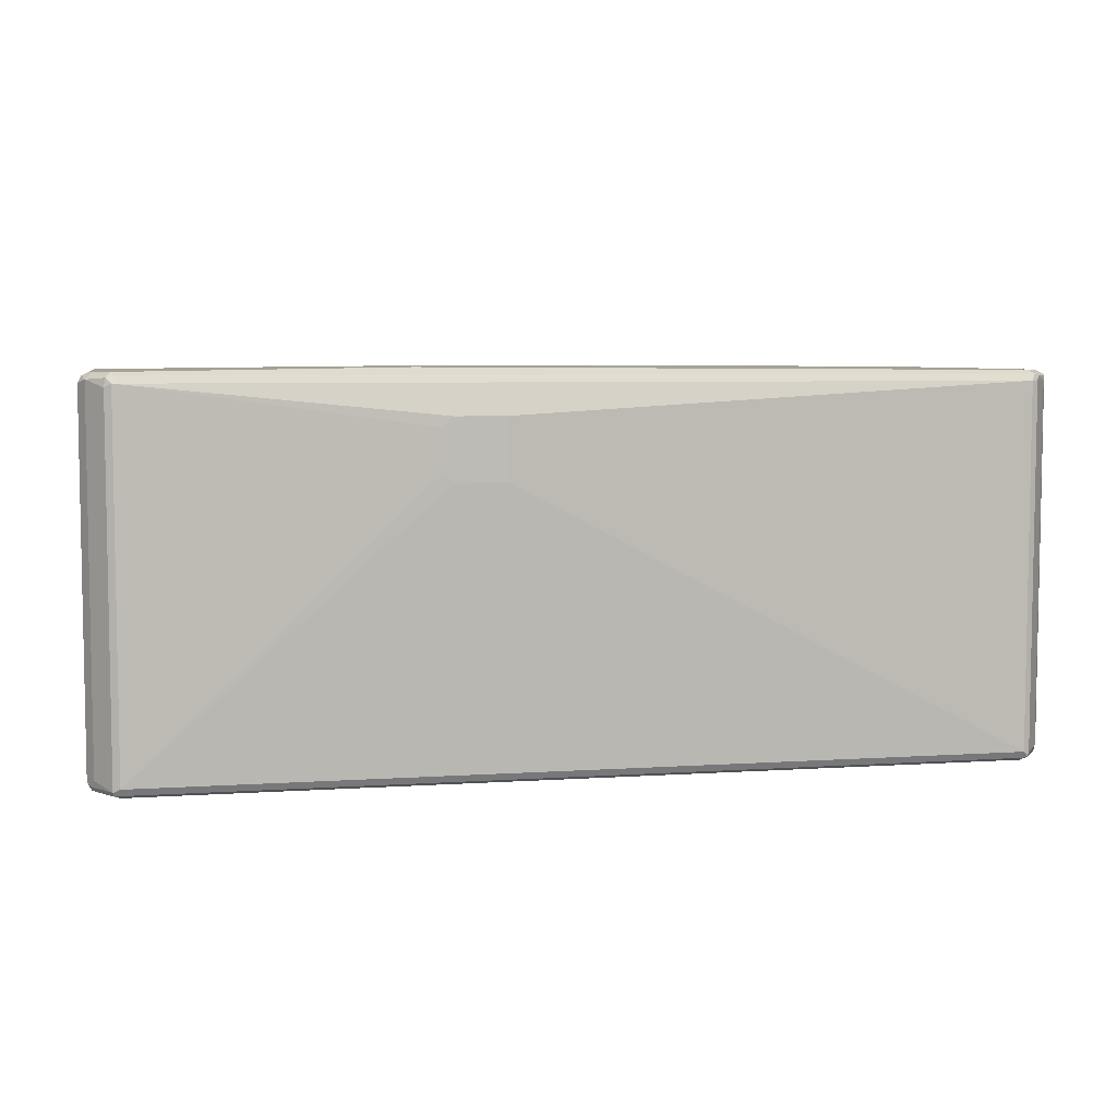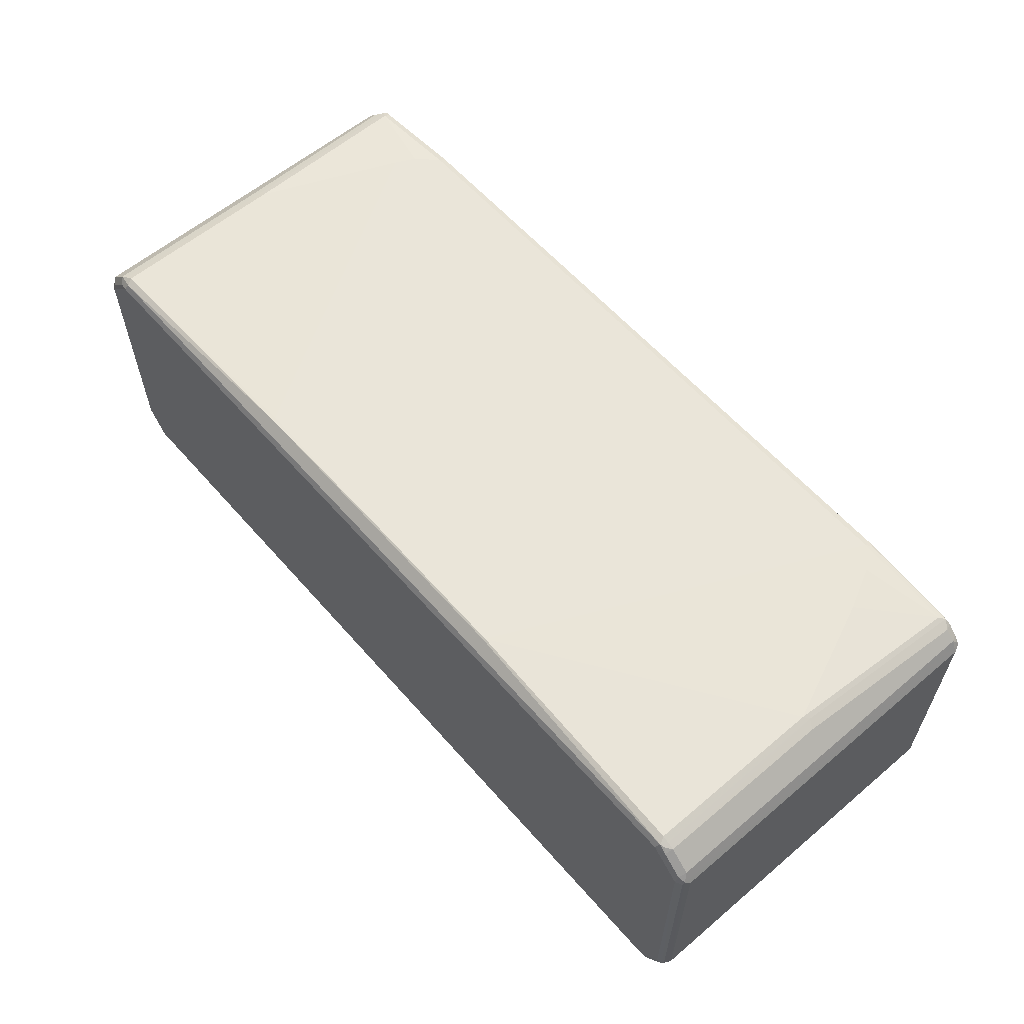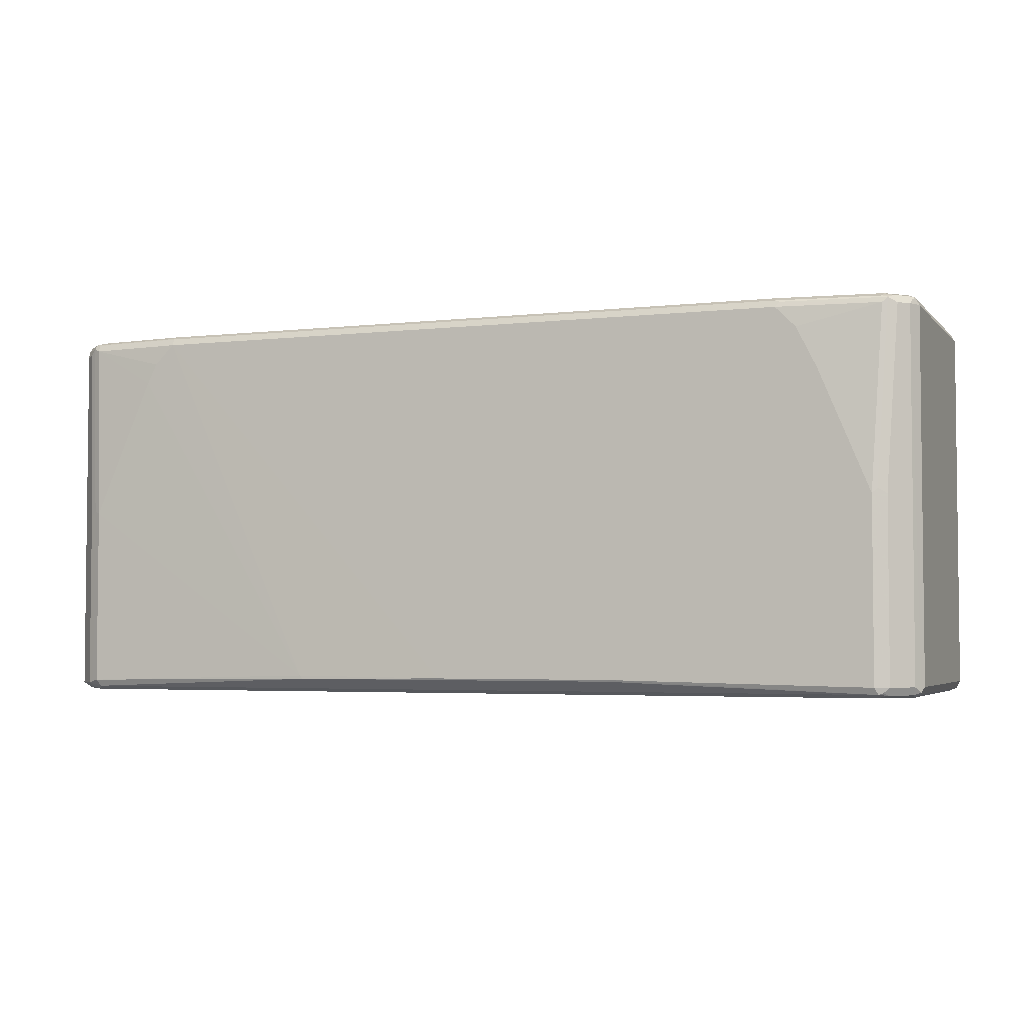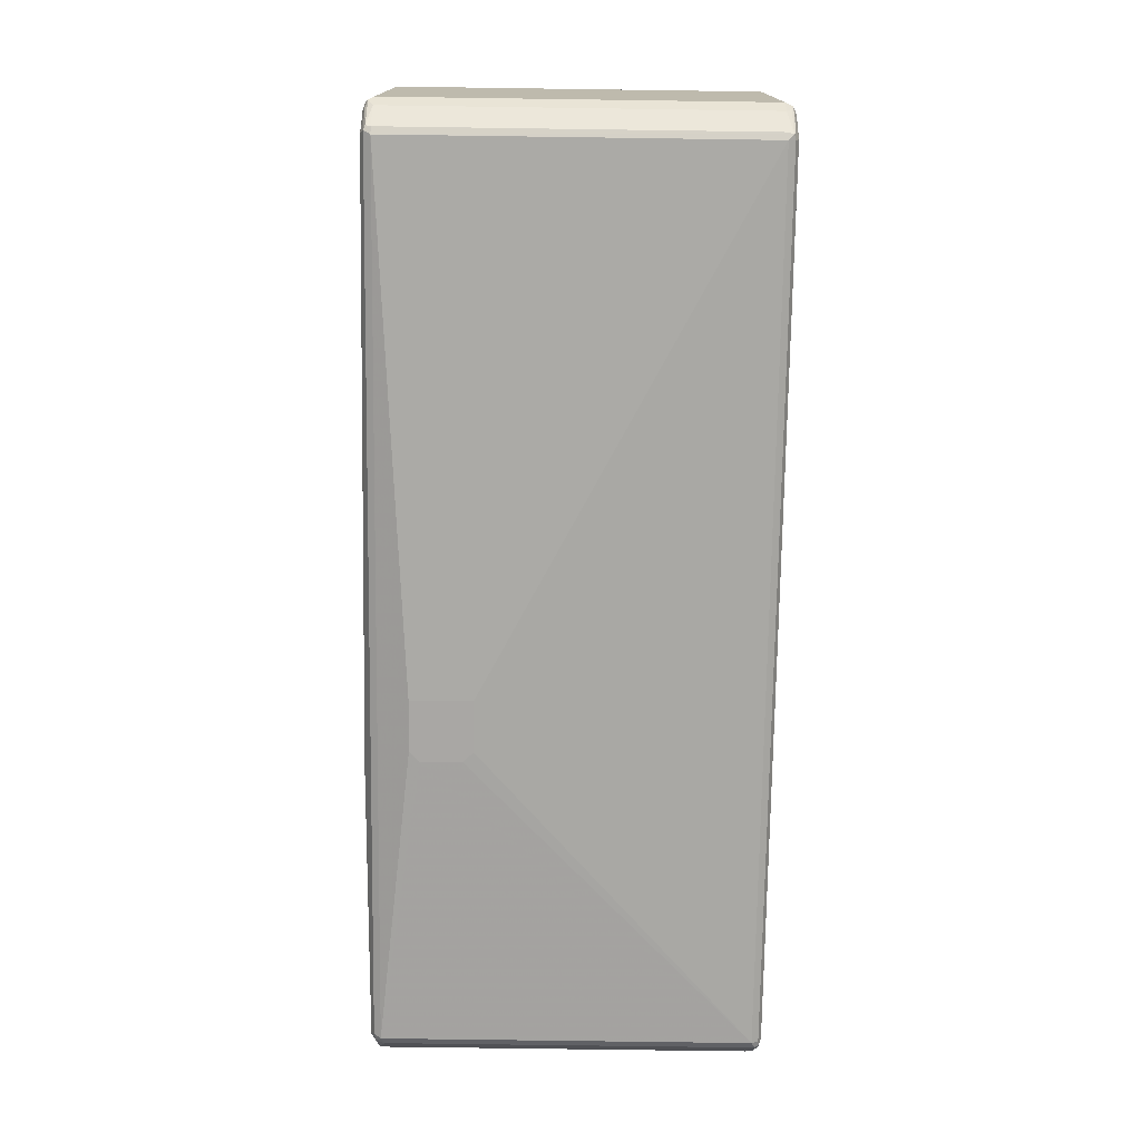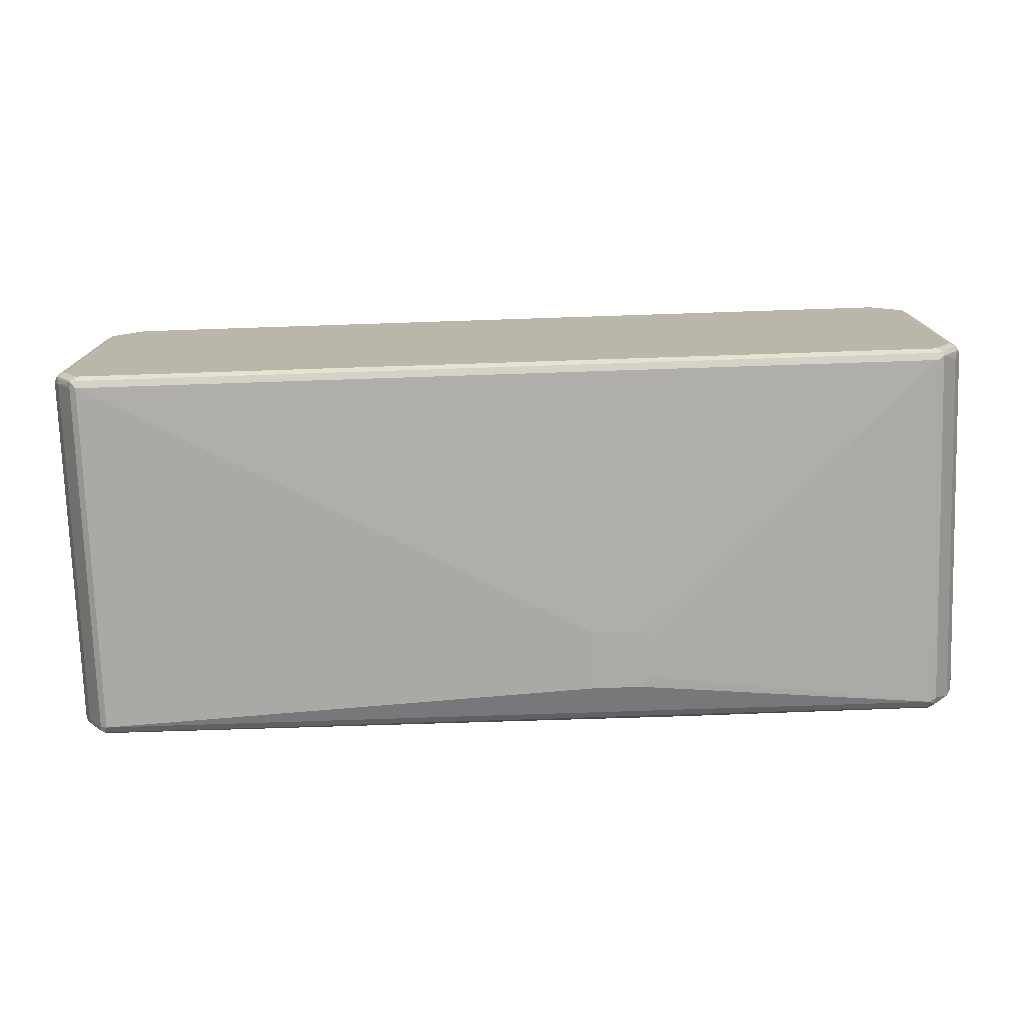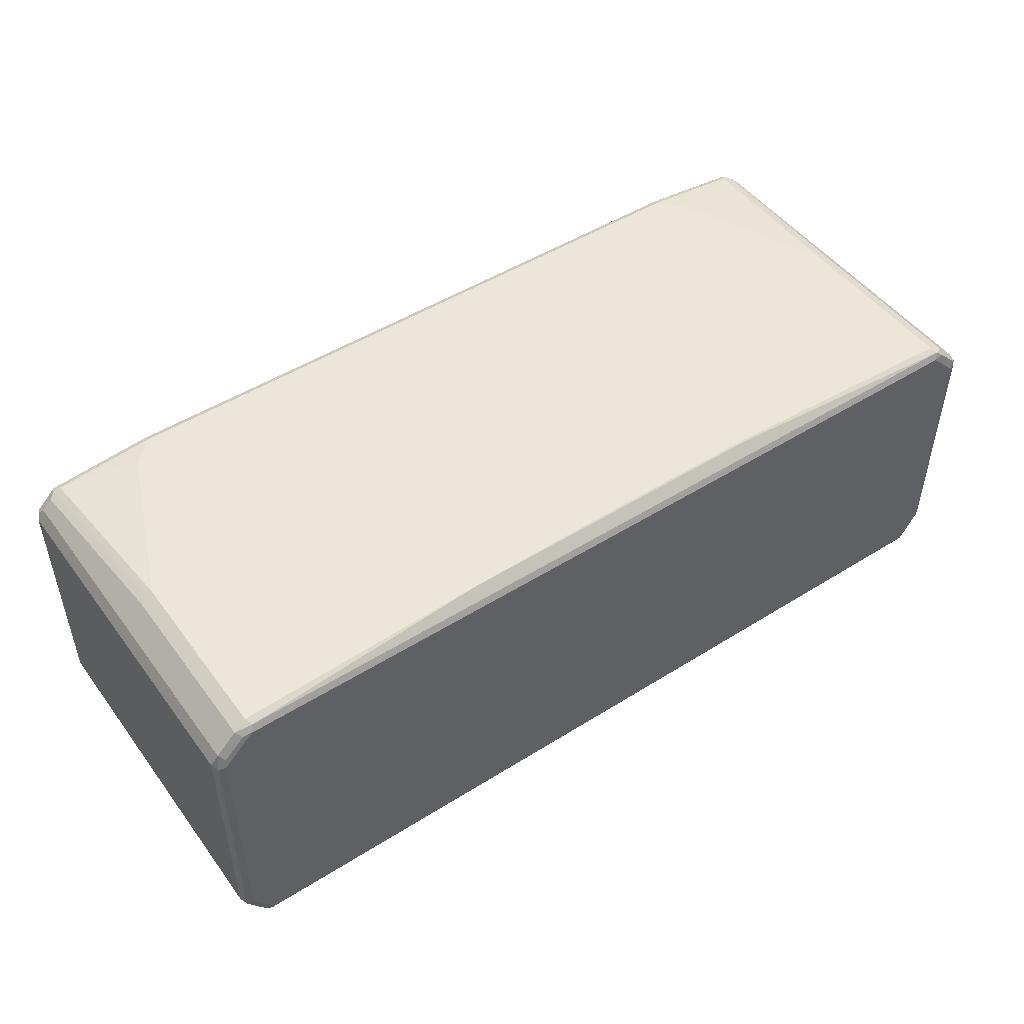
<metadata>
{"format":"obj","ext":"obj","renderer":"f3d","projection":"perspective","resolution":1024,"background":"white","views":[{"elev":5.9,"azim":168.5,"up":"+Y"},{"elev":59.5,"azim":49.1,"up":"+Z"},{"elev":-3.7,"azim":21.1,"up":"+Y"},{"elev":-74.7,"azim":-90.8,"up":"+Z"},{"elev":-75.8,"azim":1.9,"up":"+Z"},{"elev":48.6,"azim":-35.0,"up":"+Z"}]}
</metadata>
<code>
v -0.69 -0.6594 0.184
v -0.69 -0.6594 -0.184
v -0.644 -0.6594 0.23
v -0.6722 -0.6569 0.2121
v -0.6875 -0.6569 0.1968
v -0.7002 -0.6543 0.1789
v -0.69 -0.6556 -0.2013
v -0.6593 -0.6594 -0.23
v -0.7002 -0.6543 -0.1891
v -0.6389 -0.6543 0.2403
v -0.6644 -0.6492 0.2351
v -0.6568 -0.6569 0.2274
v 0.644 -0.6594 0.23
v -0.6951 -0.6492 0.2044
v -0.6977 -0.6517 0.1917
v -0.7055 -0.6441 0.184
v -0.6695 -0.6543 -0.2351
v -0.6593 -0.6543 -0.2402
v 0.6593 -0.6594 -0.23
v -0.7055 -0.6441 -0.184
v -0.6977 -0.6517 -0.1955
v -0.2555 -0.639 0.2556
v -0.644 -0.6441 0.2453
v 0.6491 -0.6543 0.2403
v -0.6542 -0.639 0.2403
v -0.6644 -0.3732 0.2351
v 0.69 -0.6594 0.184
v 0.6613 -0.6556 0.23
v -0.6951 -0.09718 0.2044
v -0.7055 -0.09205 0.184
v -0.6671 -0.6517 -0.2415
v -0.6593 -0.6441 -0.2454
v 0.6593 -0.6543 -0.2402
v 0.6671 -0.6556 -0.2377
v 0.69 -0.6594 -0.184
v -0.7055 -0.09205 -0.184
v -0.7016 -0.08439 -0.1917
v -0.6951 -0.6441 -0.2045
v -0.02293 -0.6364 0.2569
v -0.2606 -0.6339 0.2556
v 0.2504 -0.639 0.2556
v -0.644 -0.368 0.2453
v 0.6556 -0.6517 0.2377
v 0.6542 -0.6441 0.2403
v 0.644 -0.6441 0.2453
v 0.253 -0.6364 0.2569
v -0.6542 -0.363 0.2403
v -0.6695 -0.08692 0.2249
v -0.6798 -0.09718 0.2198
v 0.6977 -0.6556 -0.1917
v 0.7002 -0.6543 0.184
v 0.6919 -0.6556 0.1993
v 0.6644 -0.6441 0.2351
v -0.7002 -0.08692 0.1942
v -0.6977 -0.08053 0.1917
v -0.7002 -0.0818 0.184
v -0.6695 -0.09205 -0.2402
v -0.6593 -0.09205 -0.2454
v -0.6695 -0.6441 -0.2402
v 0.1226 -0.2301 -0.2607
v 0.6593 -0.6441 -0.2454
v 0.6695 -0.6492 -0.2402
v -0.7002 -0.0818 -0.184
v -0.6919 -0.08053 -0.1994
v -0.6709 -0.08439 -0.2377
v -0.6951 -0.09205 -0.2045
v -0.506 -0.09205 0.2453
v -0.5367 -0.1227 0.2453
v -0.552 -0.1534 0.2453
v -0.6593 -0.09205 0.23
v 0.6517 -0.3604 0.2415
v 0.644 -0.368 0.2453
v 0.5673 -0.184 0.2453
v 0.5367 -0.1227 0.2453
v 0.506 -0.09205 0.2453
v -0.6593 -0.0818 0.2249
v -0.6671 -0.08053 0.2223
v -0.6824 -0.08053 0.207
v 0.7002 -0.6492 -0.1942
v 0.7055 -0.6441 -0.184
v 0.7002 -0.6543 -0.184
v 0.7016 -0.6517 0.1917
v 0.6951 -0.6441 0.2044
v 0.6644 -0.368 0.2351
v -0.69 -0.07673 0.184
v -0.69 -0.07673 -0.184
v -0.6644 -0.0818 -0.2402
v 0.6593 -0.09205 -0.2454
v 0.1226 -0.1381 -0.2607
v 0.1993 -0.2301 -0.2607
v 0.2146 -0.2147 -0.2607
v 0.6695 -0.09718 -0.2402
v 0.6951 -0.639 -0.2045
v -0.6593 -0.07673 -0.23
v -0.506 -0.0818 0.2403
v 0.6671 -0.08439 0.2262
v 0.6593 -0.09205 0.23
v 0.5136 -0.08439 0.2415
v 0.506 -0.0818 0.2403
v -0.5136 -0.08053 0.2377
v -0.506 -0.07673 0.23
v -0.6593 -0.07673 0.2147
v 0.7055 -0.09205 -0.184
v 0.7055 -0.6441 0.184
v 0.7055 -0.09205 0.184
v 0.6951 -0.09205 0.2044
v 0.6798 -0.09205 0.2198
v -0.2148 -0.07097 0.03076
v -0.2195 -0.07097 0.01531
v -0.2195 -0.07097 -0.01529
v -0.2192 -0.07097 -0.0159
v -0.2121 -0.07097 -0.02983
v 0.2501 -0.07097 -0.2195
v 0.6542 -0.0818 -0.2402
v 0.6671 -0.08439 -0.2377
v 0.2146 -0.1534 -0.2607
v 0.1993 -0.1381 -0.2607
v 0.6951 -0.08692 -0.2045
v -0.2105 -0.07097 -0.03064
v 0.2341 -0.07097 -0.2147
v 0.6593 -0.0818 0.2249
v 0.6747 -0.08053 0.2166
v 0.506 -0.07673 0.23
v -0.1993 -0.07097 0.03547
v 0.7002 -0.0818 -0.1789
v 0.6977 -0.08439 -0.1917
v 0.7002 -0.0818 0.1891
v 0.6977 -0.08439 0.1955
v 0.69 -0.08053 0.2012
v 0.2601 -0.07097 -0.2141
v 0.6593 -0.07673 -0.23
v 0.6875 -0.07926 -0.1968
v 0.6593 -0.07673 0.2147
v 0.69 -0.07673 0.184
v 0.2146 -0.07097 0.03547
v 0.69 -0.07673 -0.184
v 0.2654 -0.07097 -0.2042
v 0.2291 -0.07097 0.02823
v 0.2654 -0.07097 -0.1888
v 0.2348 -0.07097 0.0105
v 0.2299 -0.07097 0.02656
f 1 2 8
f 72 97 73
f 73 97 74
f 74 97 75
f 75 97 98
f 75 98 99
f 76 95 77
f 77 95 100
f 77 100 101
f 77 101 102
f 77 102 78
f 78 102 85
f 79 93 80
f 80 103 105
f 80 105 104
f 80 104 82
f 80 82 81
f 80 93 118
f 87 113 114
f 87 94 113
f 86 112 94
f 86 111 112
f 86 110 111
f 85 110 86
f 71 97 72
f 85 109 110
f 85 102 108
f 84 107 96
f 82 106 83
f 82 105 106
f 82 104 105
f 80 118 103
f 85 108 109
f 88 114 115
f 71 96 97
f 70 95 76
f 55 85 86
f 55 86 63
f 55 63 56
f 55 78 85
f 57 66 65
f 57 65 58
f 58 65 87
f 58 87 114
f 58 114 88
f 58 88 117
f 58 117 89
f 60 117 116
f 60 116 91
f 60 91 90
f 61 90 91
f 61 91 116
f 61 116 88
f 68 70 69
f 67 99 95
f 67 75 99
f 67 70 68
f 67 95 70
f 64 87 65
f 71 84 96
f 64 94 87
f 63 86 64
f 62 93 79
f 62 118 93
f 62 92 118
f 61 92 62
f 61 88 92
f 64 86 94
f 53 107 84
f 88 115 92
f 92 115 118
f 108 120 119
f 108 119 112
f 108 112 111
f 108 111 110
f 108 110 109
f 113 130 131
f 113 131 114
f 114 131 115
f 115 131 132
f 115 132 118
f 118 132 126
f 121 122 133
f 122 129 134
f 122 134 133
f 123 133 135
f 125 126 132
f 125 132 136
f 134 141 138
f 134 140 141
f 134 139 140
f 134 137 139
f 134 136 137
f 133 138 135
f 108 113 120
f 133 134 138
f 130 136 131
f 130 137 136
f 127 129 128
f 127 134 129
f 125 134 127
f 125 136 134
f 131 136 132
f 88 116 117
f 108 130 113
f 108 139 137
f 94 112 119
f 94 119 120
f 94 120 113
f 95 101 100
f 95 99 123
f 95 123 101
f 96 121 99
f 96 99 98
f 96 98 97
f 96 107 122
f 96 122 121
f 99 121 133
f 99 133 123
f 101 124 102
f 101 123 135
f 101 135 124
f 102 124 108
f 108 140 139
f 108 141 140
f 108 138 141
f 108 135 138
f 108 124 135
f 106 122 107
f 108 137 130
f 106 129 122
f 105 128 106
f 105 127 128
f 103 126 125
f 103 118 126
f 103 127 105
f 103 125 127
f 106 128 129
f 53 106 107
f 60 89 117
f 53 84 71
f 10 24 41
f 10 41 22
f 11 23 25
f 11 25 47
f 11 47 26
f 11 26 49
f 11 49 29
f 11 29 14
f 13 27 28
f 13 28 24
f 14 29 30
f 14 30 16
f 14 16 15
f 16 30 36
f 16 36 20
f 17 31 18
f 18 31 32
f 23 42 47
f 22 46 39
f 22 41 46
f 22 40 23
f 22 39 40
f 21 38 31
f 10 23 11
f 20 38 21
f 20 36 37
f 19 50 35
f 53 83 106
f 19 33 34
f 18 61 33
f 18 32 61
f 20 37 38
f 23 47 25
f 10 22 23
f 9 21 31
f 1 8 19
f 1 19 35
f 1 35 27
f 1 27 13
f 1 13 3
f 1 3 4
f 1 4 5
f 1 5 15
f 1 15 6
f 1 6 9
f 1 9 2
f 2 7 8
f 2 9 7
f 3 10 11
f 3 11 12
f 3 12 4
f 3 13 24
f 9 20 21
f 8 33 19
f 8 18 33
f 8 17 18
f 7 9 17
f 7 17 8
f 9 31 17
f 6 15 16
f 6 16 20
f 5 14 15
f 4 14 5
f 4 11 14
f 4 12 11
f 3 24 10
f 6 20 9
f 23 40 42
f 19 34 50
f 24 43 44
f 37 66 38
f 38 66 57
f 38 57 59
f 39 67 40
f 39 46 75
f 39 75 67
f 40 67 68
f 40 68 69
f 40 69 42
f 42 70 47
f 42 69 70
f 24 28 43
f 44 71 45
f 44 53 71
f 45 71 72
f 45 72 46
f 46 72 73
f 52 82 83
f 51 82 52
f 51 81 82
f 50 81 51
f 50 80 81
f 50 79 80
f 37 65 66
f 48 55 54
f 48 77 78
f 48 76 77
f 48 70 76
f 47 70 48
f 46 74 75
f 46 73 74
f 48 78 55
f 37 64 65
f 43 53 44
f 37 56 63
f 24 44 45
f 24 45 46
f 37 63 64
f 26 48 49
f 26 47 48
f 27 35 50
f 27 50 51
f 27 51 52
f 27 52 28
f 28 53 43
f 28 52 83
f 28 83 53
f 29 54 30
f 29 49 48
f 29 48 54
f 24 46 41
f 30 54 55
f 30 37 36
f 34 79 50
f 33 62 34
f 33 61 62
f 32 90 61
f 32 60 90
f 32 89 60
f 34 62 79
f 31 59 57
f 31 38 59
f 31 58 32
f 31 57 58
f 30 56 37
f 32 58 89
f 30 55 56

</code>
